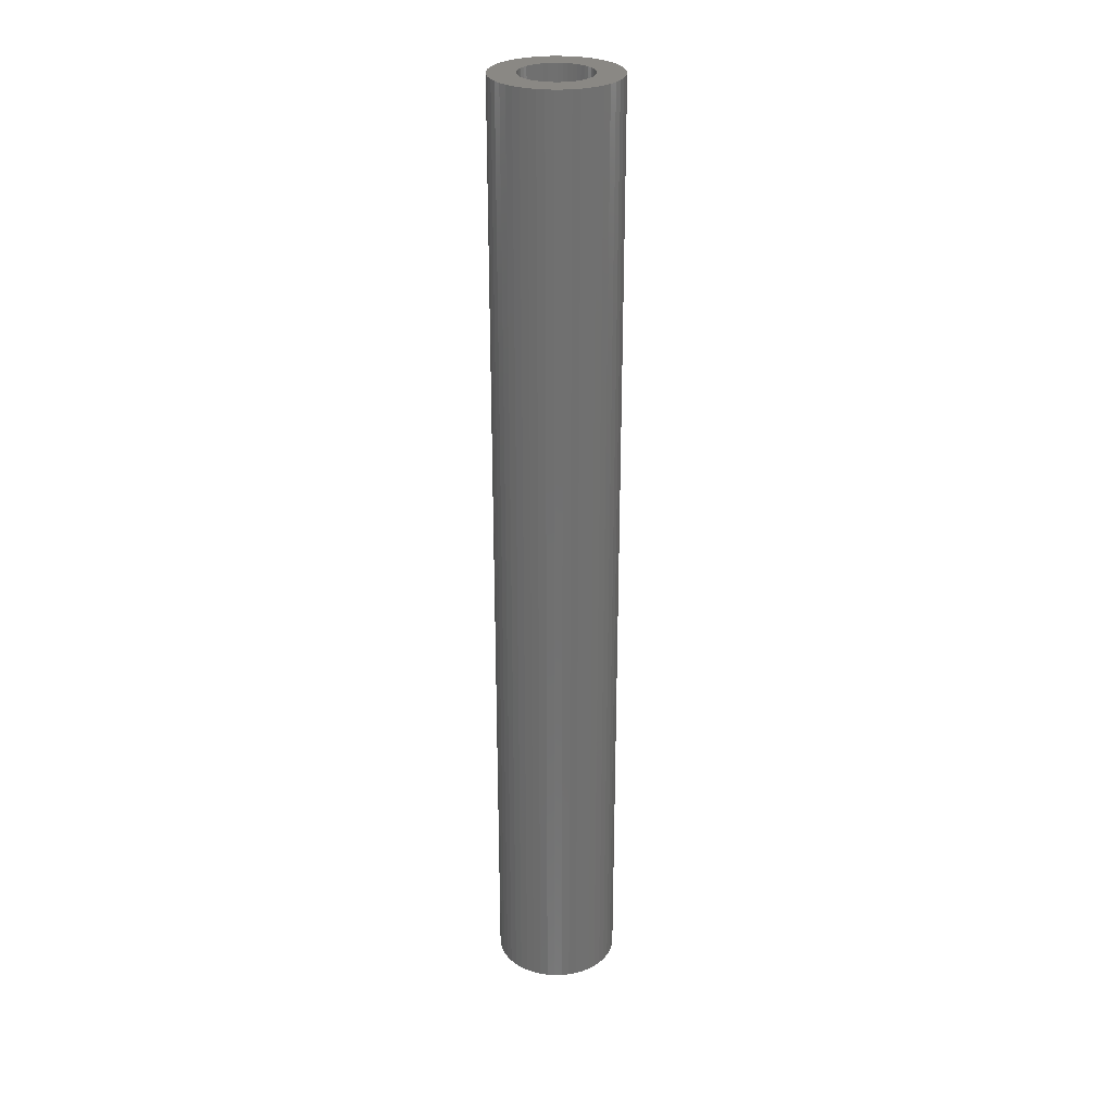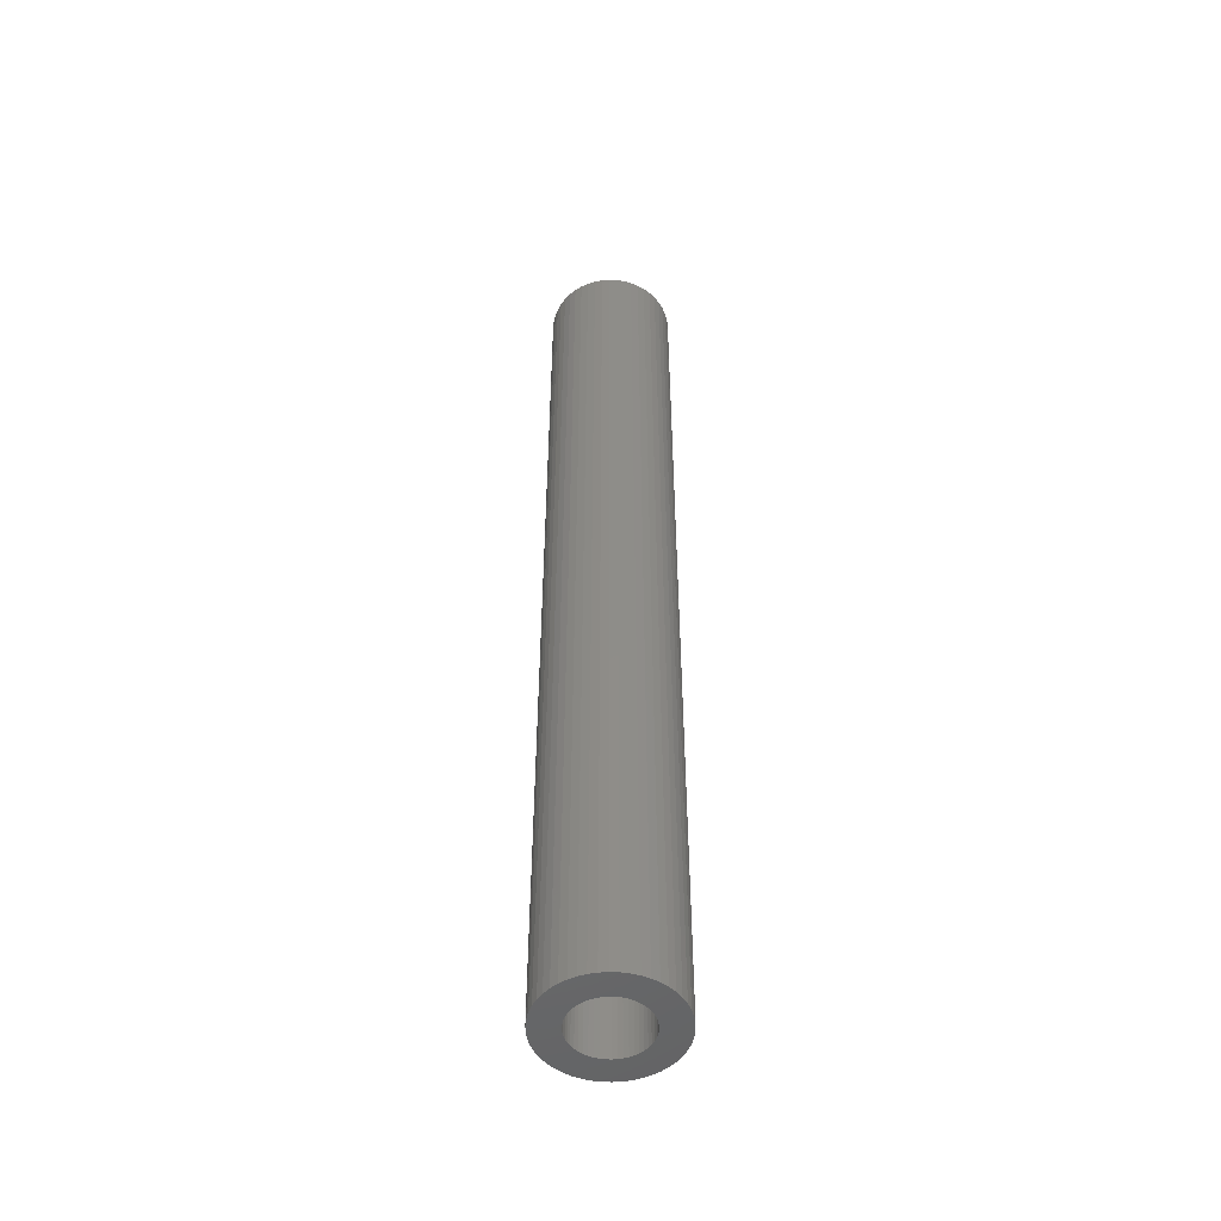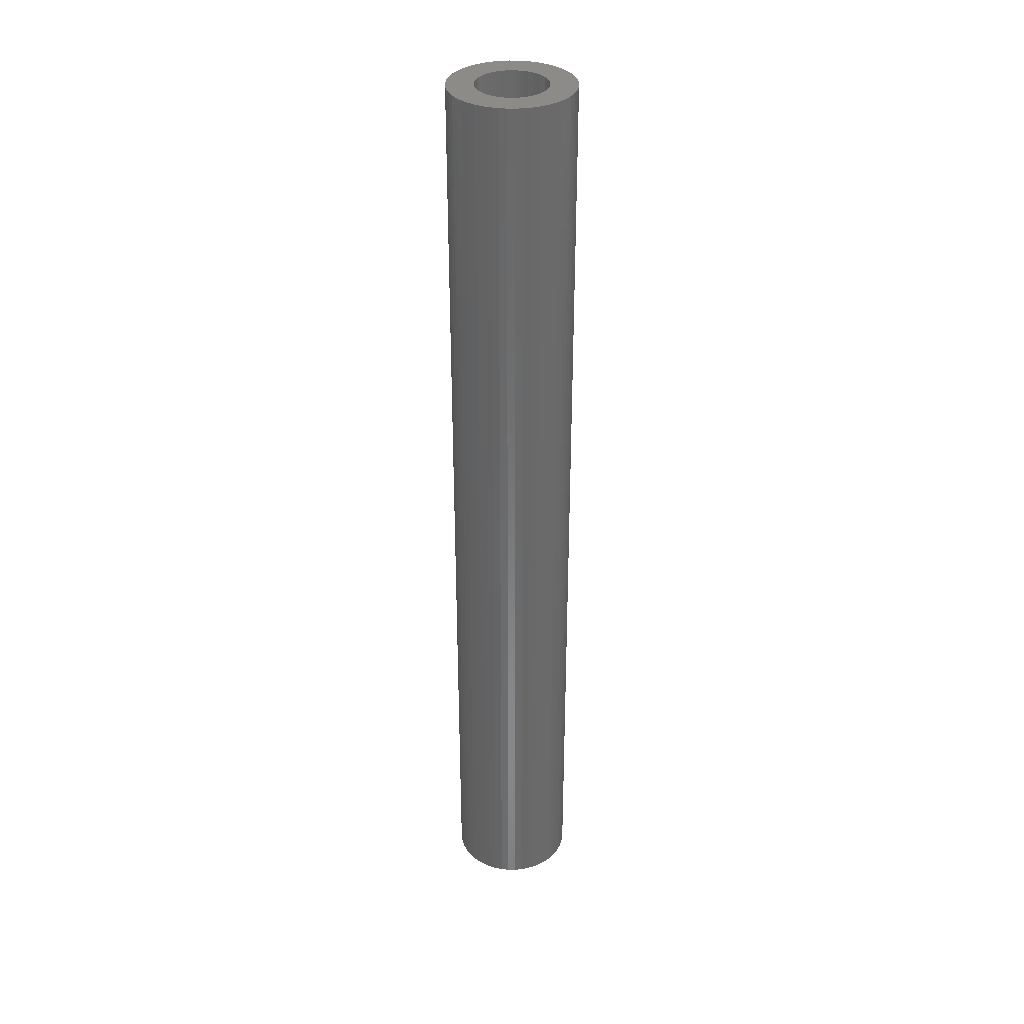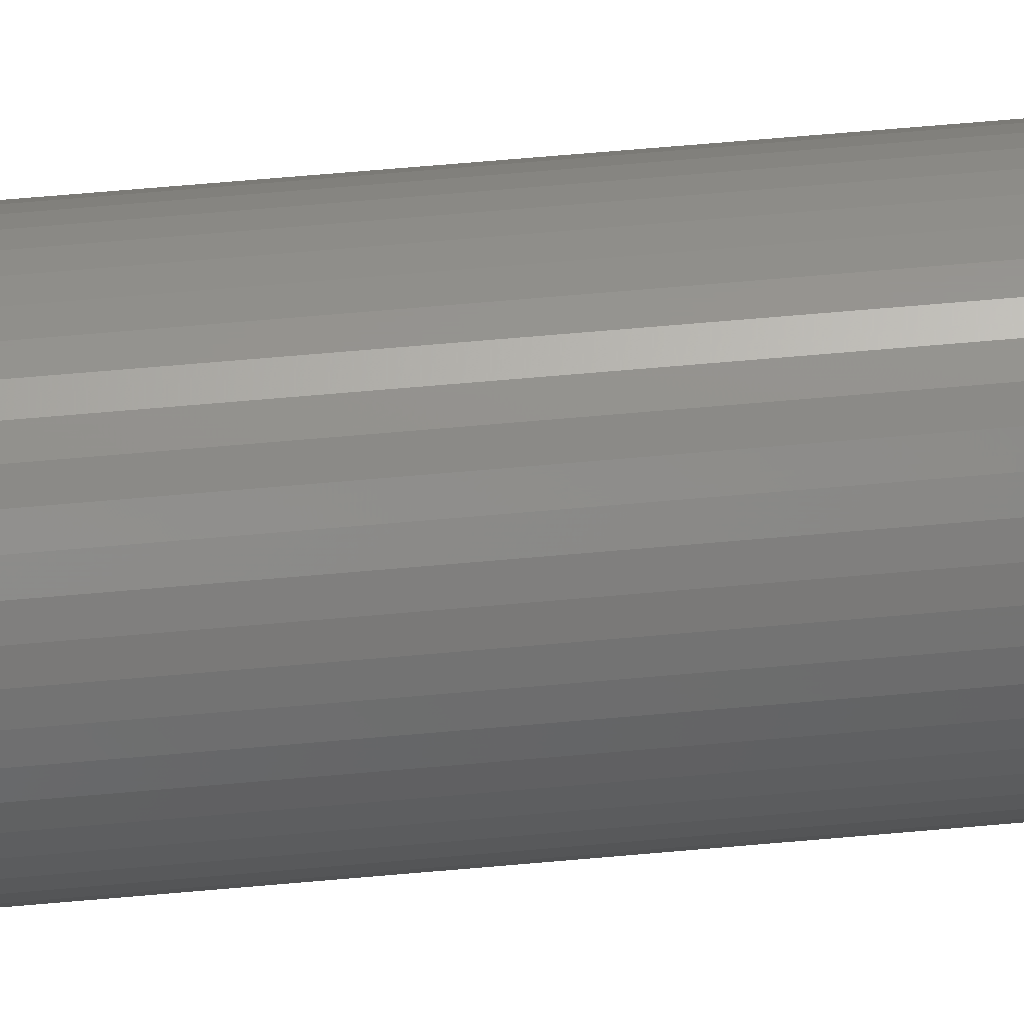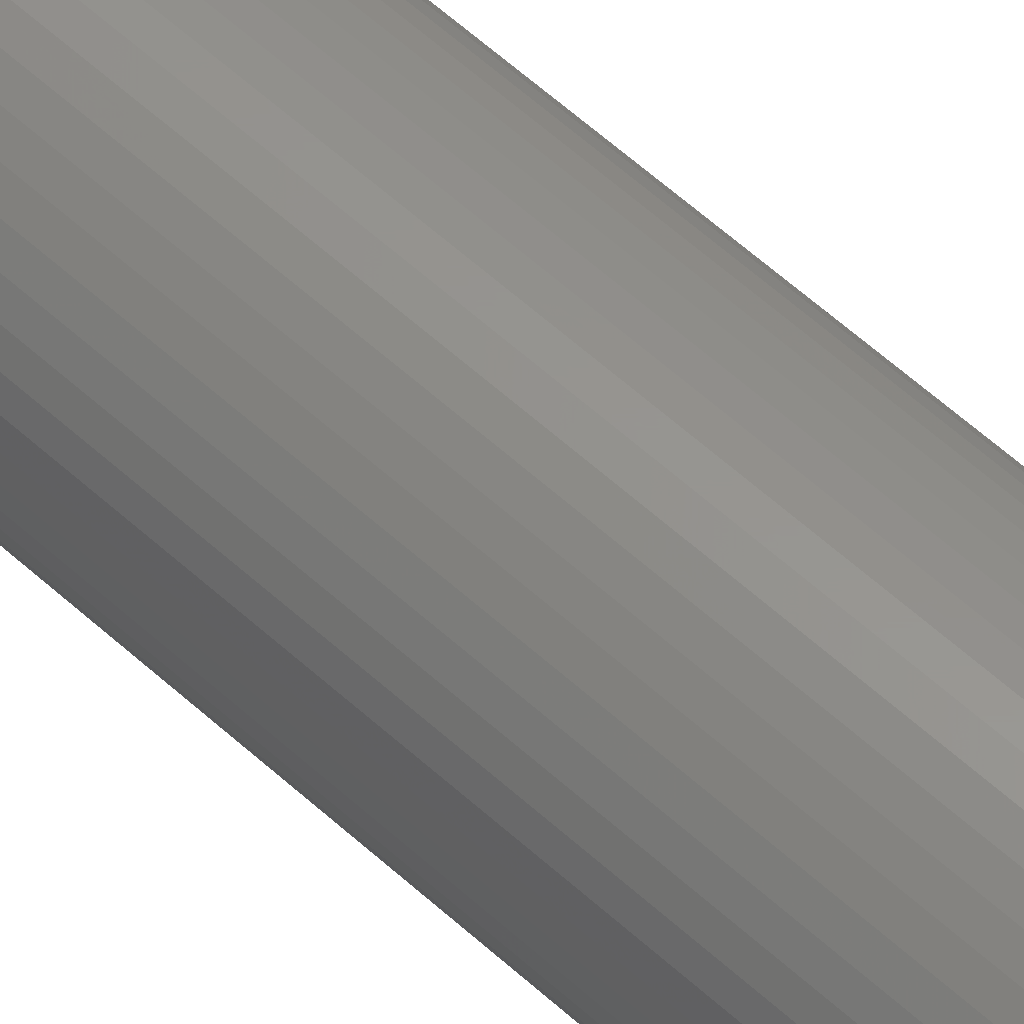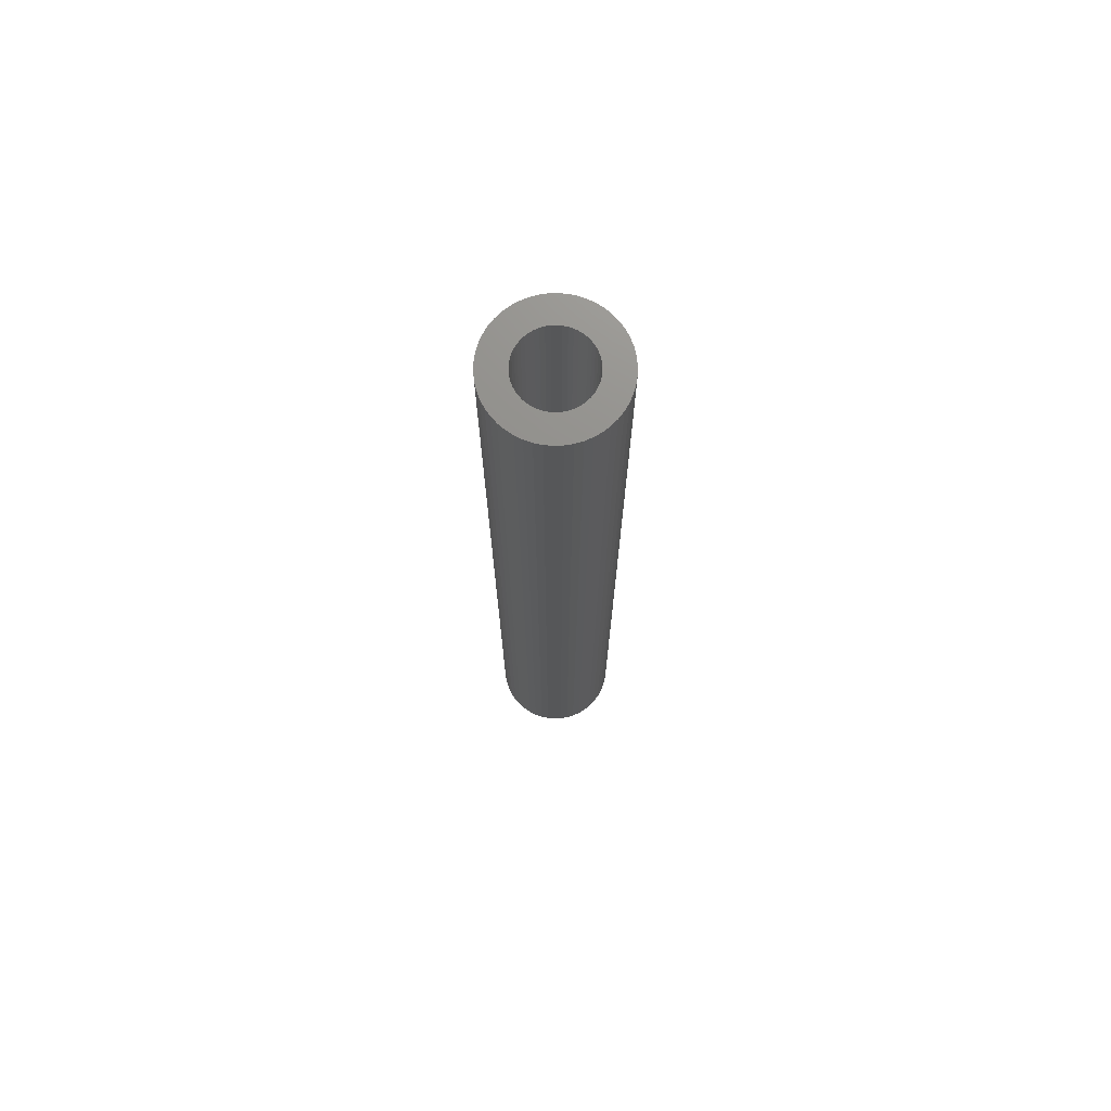
<metadata>
{"format":"stl","ext":"stl","renderer":"f3d","projection":"perspective","resolution":1024,"background":"white","views":[{"elev":27.7,"azim":-52.1,"up":"+Z"},{"elev":-50.6,"azim":26.3,"up":"+Z"},{"elev":34.2,"azim":72.6,"up":"+Z"},{"elev":57.7,"azim":-95.5,"up":"+Y"},{"elev":57.7,"azim":133.6,"up":"+Y"},{"elev":72.9,"azim":149.0,"up":"+Z"}]}
</metadata>
<code>
# stl→obj: 200 verts, 400 faces
v 1.75 0 13.5
v 1.736 0.2193 -13.5
v 1.736 0.2193 13.5
v 1.75 0 -13.5
v -1.75 0 -13.5
v -1.736 0.2193 13.5
v -1.736 0.2193 -13.5
v -1.75 0 13.5
v 0.1099 1.747 -13.5
v -0.1099 1.747 13.5
v 0.1099 1.747 13.5
v -0.1099 1.747 -13.5
v -0.1099 -1.747 -13.5
v 0.1099 -1.747 13.5
v -0.1099 -1.747 13.5
v 0.1099 -1.747 -13.5
v 1.276 1.198 -13.5
v 1.115 1.348 13.5
v 1.276 1.198 13.5
v 1.115 1.348 -13.5
v -1.115 1.348 -13.5
v -1.276 1.198 13.5
v -1.115 1.348 13.5
v -1.276 1.198 -13.5
v -0.5408 1.664 -13.5
v -0.7451 1.583 13.5
v -0.5408 1.664 13.5
v -0.7451 1.583 -13.5
v 1.534 -0.8431 13.5
v 1.627 -0.6442 -13.5
v 1.627 -0.6442 13.5
v 1.534 -0.8431 -13.5
v 1.627 0.6442 13.5
v 1.534 0.8431 -13.5
v 1.534 0.8431 13.5
v 1.627 0.6442 -13.5
v 0.7451 1.583 -13.5
v 0.5408 1.664 13.5
v 0.7451 1.583 13.5
v 0.5408 1.664 -13.5
v 0.9377 1.478 13.5
v 0.9377 1.478 -13.5
v -1.627 0.6442 -13.5
v -1.534 0.8431 13.5
v -1.534 0.8431 -13.5
v -1.627 0.6442 13.5
v -1.416 1.029 -13.5
v -1.416 1.029 13.5
v 1 0 13.5
v 0.9921 0.1253 13.5
v 1.695 0.4352 13.5
v 1.736 -0.2193 13.5
v 0.9686 0.2487 13.5
v 0.9921 -0.1253 13.5
v 0.9298 0.3681 13.5
v 1.695 -0.4352 13.5
v 0.8763 0.4818 13.5
v 1.416 1.029 13.5
v 0.9686 -0.2487 13.5
v 0.809 0.5878 13.5
v 0.729 0.6845 13.5
v 0.9298 -0.3681 13.5
v 0.6374 0.7705 13.5
v 0.5358 0.8443 13.5
v 0.4258 0.9048 13.5
v 0.309 0.9511 13.5
v 0.3279 1.719 13.5
v 0.1874 0.9823 13.5
v 0.06279 0.998 13.5
v -0.06279 0.998 13.5
v -0.1874 0.9823 13.5
v -0.3279 1.719 13.5
v -0.309 0.9511 13.5
v -0.4258 0.9048 13.5
v -0.5358 0.8443 13.5
v -0.9377 1.478 13.5
v -0.6374 0.7705 13.5
v -0.729 0.6845 13.5
v -0.809 0.5878 13.5
v -0.8763 0.4818 13.5
v -0.9298 0.3681 13.5
v 0.8763 -0.4818 13.5
v 1.416 -1.029 13.5
v 0.809 -0.5878 13.5
v 1.276 -1.198 13.5
v 0.729 -0.6845 13.5
v 1.115 -1.348 13.5
v 0.6374 -0.7705 13.5
v 0.9377 -1.478 13.5
v 0.5358 -0.8443 13.5
v 0.7451 -1.583 13.5
v 0.4258 -0.9048 13.5
v 0.5408 -1.664 13.5
v 0.309 -0.9511 13.5
v 0.3279 -1.719 13.5
v 0.1874 -0.9823 13.5
v 0.06279 -0.998 13.5
v -0.06279 -0.998 13.5
v -0.1874 -0.9823 13.5
v -0.3279 -1.719 13.5
v -0.309 -0.9511 13.5
v -0.5408 -1.664 13.5
v -0.4258 -0.9048 13.5
v -0.7451 -1.583 13.5
v -0.5358 -0.8443 13.5
v -0.9377 -1.478 13.5
v -0.6374 -0.7705 13.5
v -1.115 -1.348 13.5
v -0.729 -0.6845 13.5
v -1.276 -1.198 13.5
v -0.809 -0.5878 13.5
v -1.416 -1.029 13.5
v -0.8763 -0.4818 13.5
v -1.534 -0.8431 13.5
v -0.9298 -0.3681 13.5
v -1.627 -0.6442 13.5
v -0.9686 -0.2487 13.5
v -1.695 -0.4352 13.5
v -0.9921 -0.1253 13.5
v -1.736 -0.2193 13.5
v -1 0 13.5
v -0.9686 0.2487 13.5
v -1.695 0.4352 13.5
v -0.9921 0.1253 13.5
v -0.9377 1.478 -13.5
v -0.3279 1.719 -13.5
v 1 0 -13.5
v 1.736 -0.2193 -13.5
v 0.9921 -0.1253 -13.5
v 1.695 -0.4352 -13.5
v 0.9686 -0.2487 -13.5
v 0.9921 0.1253 -13.5
v 0.9298 -0.3681 -13.5
v 1.695 0.4352 -13.5
v 0.8763 -0.4818 -13.5
v 1.416 -1.029 -13.5
v 0.9686 0.2487 -13.5
v 0.809 -0.5878 -13.5
v 1.276 -1.198 -13.5
v 0.729 -0.6845 -13.5
v 1.115 -1.348 -13.5
v 0.9298 0.3681 -13.5
v 0.6374 -0.7705 -13.5
v 0.9377 -1.478 -13.5
v 0.5358 -0.8443 -13.5
v 0.7451 -1.583 -13.5
v 0.4258 -0.9048 -13.5
v 0.5408 -1.664 -13.5
v 0.309 -0.9511 -13.5
v 0.3279 -1.719 -13.5
v 0.1874 -0.9823 -13.5
v 0.06279 -0.998 -13.5
v -0.06279 -0.998 -13.5
v -0.1874 -0.9823 -13.5
v -0.3279 -1.719 -13.5
v -0.309 -0.9511 -13.5
v -0.5408 -1.664 -13.5
v -0.4258 -0.9048 -13.5
v -0.7451 -1.583 -13.5
v -0.5358 -0.8443 -13.5
v -0.9377 -1.478 -13.5
v -0.6374 -0.7705 -13.5
v -1.115 -1.348 -13.5
v -0.729 -0.6845 -13.5
v -1.276 -1.198 -13.5
v -0.809 -0.5878 -13.5
v -1.416 -1.029 -13.5
v -0.8763 -0.4818 -13.5
v -1.534 -0.8431 -13.5
v -0.9298 -0.3681 -13.5
v 0.8763 0.4818 -13.5
v 1.416 1.029 -13.5
v 0.809 0.5878 -13.5
v 0.729 0.6845 -13.5
v 0.6374 0.7705 -13.5
v 0.5358 0.8443 -13.5
v 0.4258 0.9048 -13.5
v 0.309 0.9511 -13.5
v 0.3279 1.719 -13.5
v 0.1874 0.9823 -13.5
v 0.06279 0.998 -13.5
v -0.06279 0.998 -13.5
v -0.1874 0.9823 -13.5
v -0.309 0.9511 -13.5
v -0.4258 0.9048 -13.5
v -0.5358 0.8443 -13.5
v -0.6374 0.7705 -13.5
v -0.729 0.6845 -13.5
v -0.809 0.5878 -13.5
v -0.8763 0.4818 -13.5
v -0.9298 0.3681 -13.5
v -0.9686 0.2487 -13.5
v -1.695 0.4352 -13.5
v -0.9921 0.1253 -13.5
v -1 0 -13.5
v -1.627 -0.6442 -13.5
v -0.9686 -0.2487 -13.5
v -1.695 -0.4352 -13.5
v -0.9921 -0.1253 -13.5
v -1.736 -0.2193 -13.5
f 1 2 3
f 2 1 4
f 5 6 7
f 6 5 8
f 9 10 11
f 10 9 12
f 13 14 15
f 14 13 16
f 17 18 19
f 18 17 20
f 21 22 23
f 22 21 24
f 25 26 27
f 26 25 28
f 29 30 31
f 30 29 32
f 33 34 35
f 34 33 36
f 37 38 39
f 38 37 40
f 20 41 18
f 41 20 42
f 43 44 45
f 44 43 46
f 47 22 24
f 22 47 48
f 49 1 3
f 50 3 51
f 1 49 52
f 53 51 33
f 54 52 49
f 55 33 35
f 52 54 56
f 57 35 58
f 59 56 54
f 60 58 19
f 56 59 31
f 61 19 18
f 62 31 59
f 31 62 29
f 3 50 49
f 51 53 50
f 63 18 41
f 33 55 53
f 35 57 55
f 58 60 57
f 64 41 39
f 19 61 60
f 18 63 61
f 65 39 38
f 41 64 63
f 39 65 64
f 66 38 67
f 38 66 65
f 67 68 66
f 11 68 67
f 11 69 68
f 11 70 69
f 10 70 11
f 10 71 70
f 72 71 10
f 71 72 73
f 27 73 72
f 73 27 74
f 26 74 27
f 74 26 75
f 76 75 26
f 75 76 77
f 23 77 76
f 77 23 78
f 22 78 23
f 78 22 79
f 48 79 22
f 79 48 80
f 44 80 48
f 80 44 81
f 82 29 62
f 29 82 83
f 84 83 82
f 83 84 85
f 86 85 84
f 85 86 87
f 88 87 86
f 87 88 89
f 90 89 88
f 89 90 91
f 92 91 90
f 91 92 93
f 94 93 92
f 93 94 95
f 96 95 94
f 96 14 95
f 97 14 96
f 98 14 97
f 98 15 14
f 99 15 98
f 100 99 101
f 99 100 15
f 102 101 103
f 104 103 105
f 101 102 100
f 106 105 107
f 108 107 109
f 103 104 102
f 110 109 111
f 112 111 113
f 114 113 115
f 105 106 104
f 116 115 117
f 118 117 119
f 120 119 121
f 46 81 44
f 107 108 106
f 81 46 122
f 109 110 108
f 123 122 46
f 111 112 110
f 122 123 124
f 113 114 112
f 6 124 123
f 115 116 114
f 124 6 121
f 117 118 116
f 8 121 6
f 119 120 118
f 121 8 120
f 28 76 26
f 76 28 125
f 126 27 72
f 27 126 25
f 127 4 128
f 129 128 130
f 4 127 2
f 131 130 30
f 132 2 127
f 133 30 32
f 2 132 134
f 135 32 136
f 137 134 132
f 138 136 139
f 134 137 36
f 140 139 141
f 142 36 137
f 36 142 34
f 128 129 127
f 130 131 129
f 143 141 144
f 30 133 131
f 32 135 133
f 136 138 135
f 145 144 146
f 139 140 138
f 141 143 140
f 147 146 148
f 144 145 143
f 146 147 145
f 149 148 150
f 148 149 147
f 150 151 149
f 16 151 150
f 16 152 151
f 16 153 152
f 13 153 16
f 13 154 153
f 155 154 13
f 154 155 156
f 157 156 155
f 156 157 158
f 159 158 157
f 158 159 160
f 161 160 159
f 160 161 162
f 163 162 161
f 162 163 164
f 165 164 163
f 164 165 166
f 167 166 165
f 166 167 168
f 169 168 167
f 168 169 170
f 171 34 142
f 34 171 172
f 173 172 171
f 172 173 17
f 174 17 173
f 17 174 20
f 175 20 174
f 20 175 42
f 176 42 175
f 42 176 37
f 177 37 176
f 37 177 40
f 178 40 177
f 40 178 179
f 180 179 178
f 180 9 179
f 181 9 180
f 182 9 181
f 182 12 9
f 183 12 182
f 126 183 184
f 183 126 12
f 25 184 185
f 28 185 186
f 184 25 126
f 125 186 187
f 21 187 188
f 185 28 25
f 24 188 189
f 47 189 190
f 45 190 191
f 186 125 28
f 43 191 192
f 193 192 194
f 7 194 195
f 196 170 169
f 187 21 125
f 170 196 197
f 188 24 21
f 198 197 196
f 189 47 24
f 197 198 199
f 190 45 47
f 200 199 198
f 191 43 45
f 199 200 195
f 192 193 43
f 5 195 200
f 194 7 193
f 195 5 7
f 16 95 14
f 95 16 150
f 148 91 93
f 91 148 146
f 51 36 33
f 36 51 134
f 3 134 51
f 134 3 2
f 58 17 19
f 17 58 172
f 35 172 58
f 172 35 34
f 40 67 38
f 67 40 179
f 179 11 67
f 11 179 9
f 42 39 41
f 39 42 37
f 45 48 47
f 48 45 44
f 193 46 43
f 46 193 123
f 7 123 193
f 123 7 6
f 125 23 76
f 23 125 21
f 12 72 10
f 72 12 126
f 52 4 1
f 4 52 128
f 85 136 83
f 136 85 139
f 169 116 196
f 116 169 114
f 165 112 167
f 112 165 110
f 146 89 91
f 89 146 144
f 31 130 56
f 130 31 30
f 83 32 29
f 32 83 136
f 198 120 200
f 120 198 118
f 200 8 5
f 8 200 120
f 196 118 198
f 118 196 116
f 144 87 89
f 87 144 141
f 150 93 95
f 93 150 148
f 56 128 52
f 128 56 130
f 155 15 100
f 15 155 13
f 159 102 104
f 102 159 157
f 157 100 102
f 100 157 155
f 167 114 169
f 114 167 112
f 141 85 87
f 85 141 139
f 161 104 106
f 104 161 159
f 163 106 108
f 106 163 161
f 165 108 110
f 108 165 163
f 122 191 81
f 191 122 192
f 171 60 173
f 60 171 57
f 178 65 66
f 65 178 177
f 185 73 74
f 73 185 184
f 81 190 80
f 190 81 191
f 129 49 127
f 49 129 54
f 147 94 92
f 94 147 149
f 175 61 63
f 61 175 174
f 182 69 70
f 69 182 181
f 176 63 64
f 63 176 175
f 79 188 78
f 188 79 189
f 186 74 75
f 74 186 185
f 187 75 77
f 75 187 186
f 127 50 132
f 50 127 49
f 145 92 90
f 92 145 147
f 135 62 133
f 62 135 82
f 149 96 94
f 96 149 151
f 173 61 174
f 61 173 60
f 180 66 68
f 66 180 178
f 181 68 69
f 68 181 180
f 177 64 65
f 64 177 176
f 121 194 124
f 194 121 195
f 124 192 122
f 192 124 194
f 80 189 79
f 189 80 190
f 183 70 71
f 70 183 182
f 184 71 73
f 71 184 183
f 188 77 78
f 77 188 187
f 131 54 129
f 54 131 59
f 140 84 138
f 84 140 86
f 138 82 135
f 82 138 84
f 111 168 113
f 168 111 166
f 113 170 115
f 170 113 168
f 151 97 96
f 97 151 152
f 142 57 171
f 57 142 55
f 137 55 142
f 55 137 53
f 132 53 137
f 53 132 50
f 152 98 97
f 98 152 153
f 156 103 101
f 103 156 158
f 119 195 121
f 195 119 199
f 115 197 117
f 197 115 170
f 143 90 88
f 90 143 145
f 133 59 131
f 59 133 62
f 162 109 107
f 109 162 164
f 154 101 99
f 101 154 156
f 158 105 103
f 105 158 160
f 117 199 119
f 199 117 197
f 109 166 111
f 166 109 164
f 140 88 86
f 88 140 143
f 153 99 98
f 99 153 154
f 160 107 105
f 107 160 162

</code>
